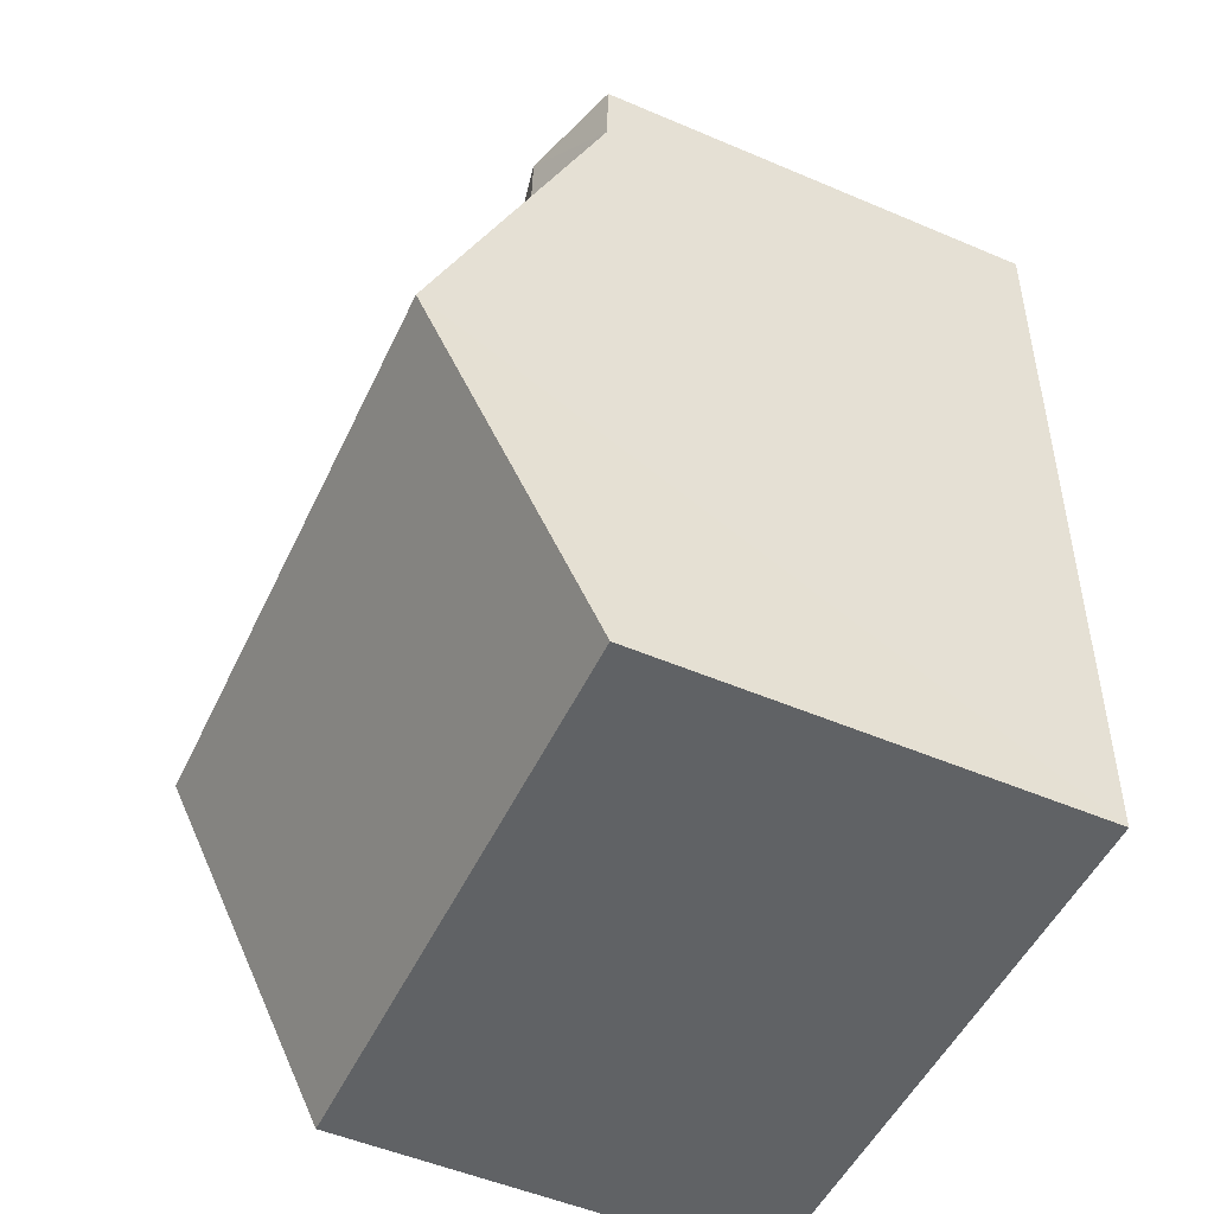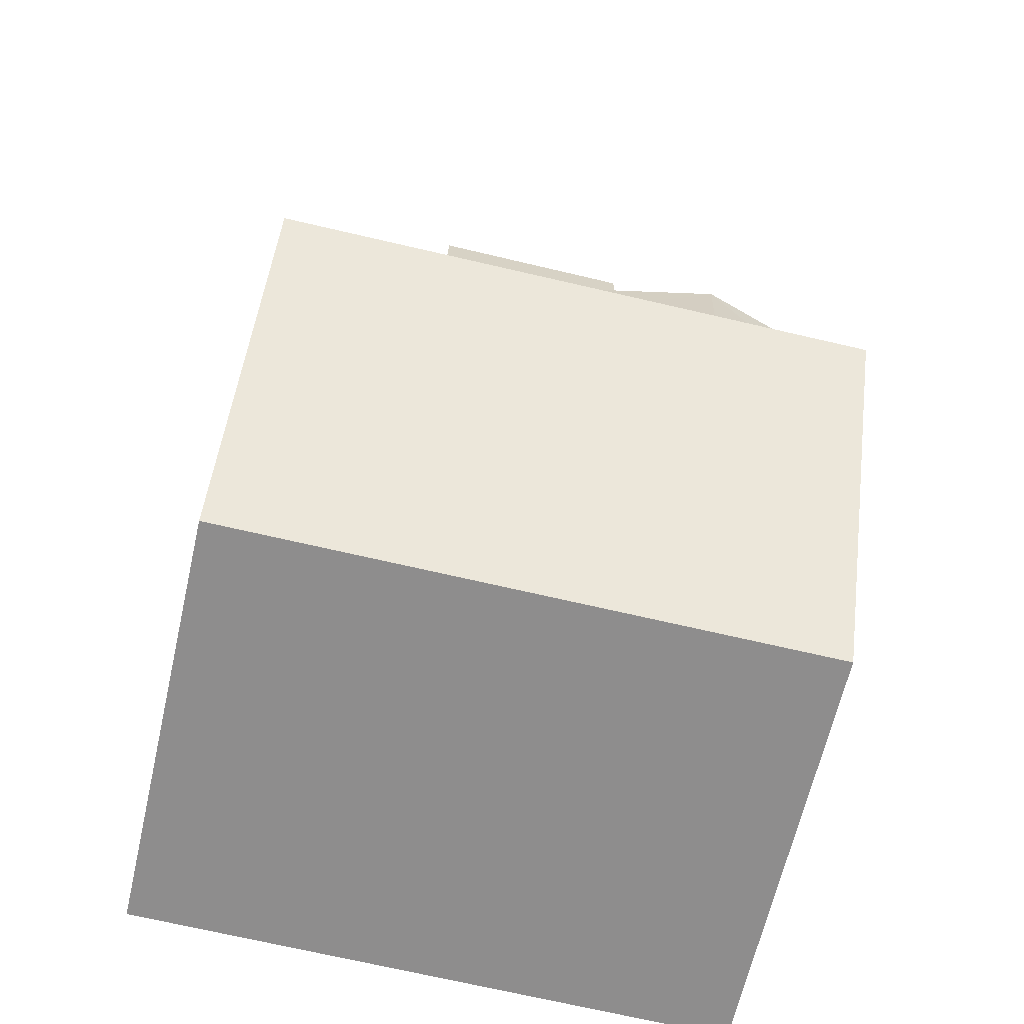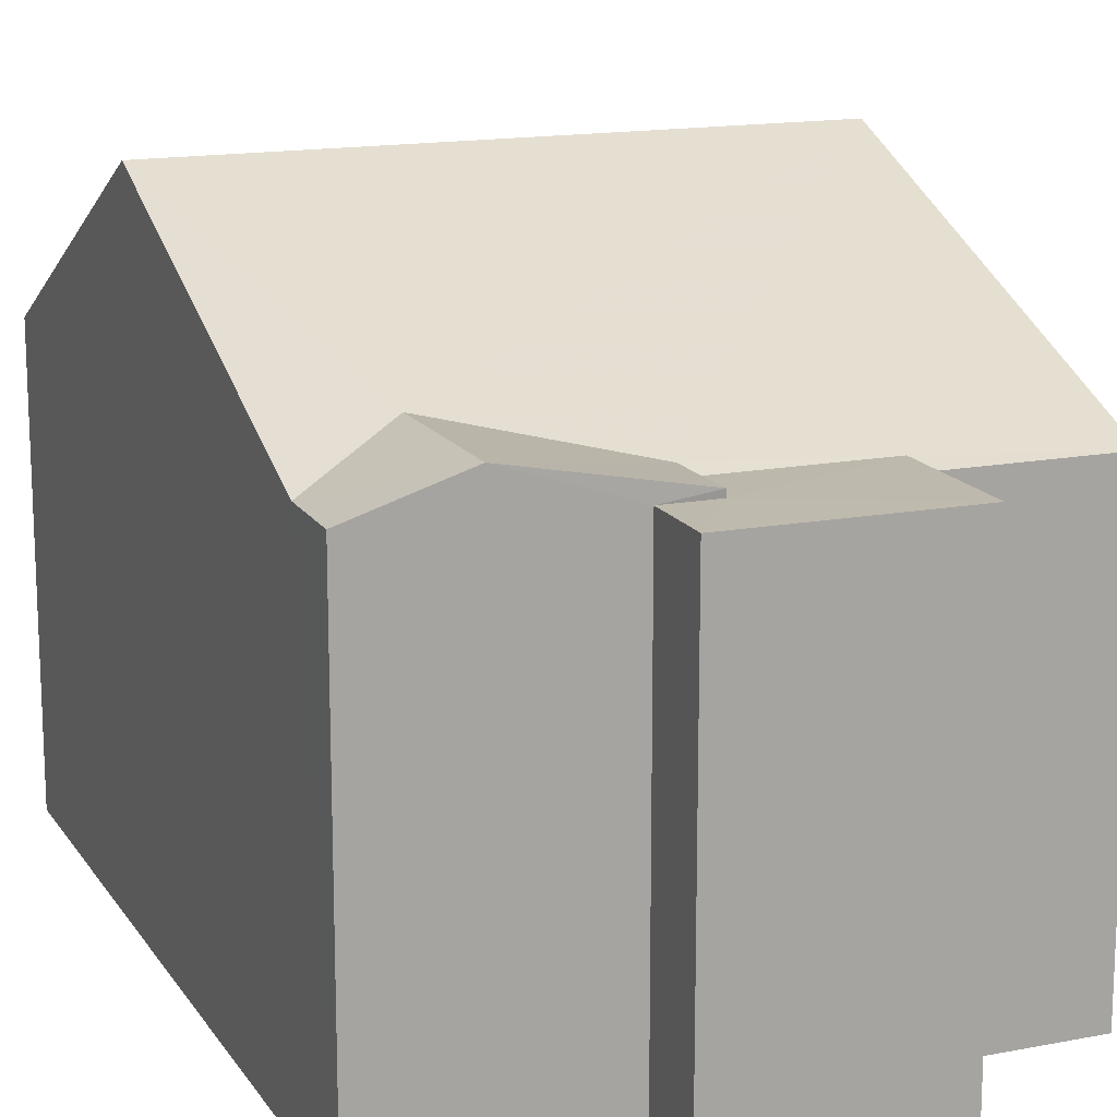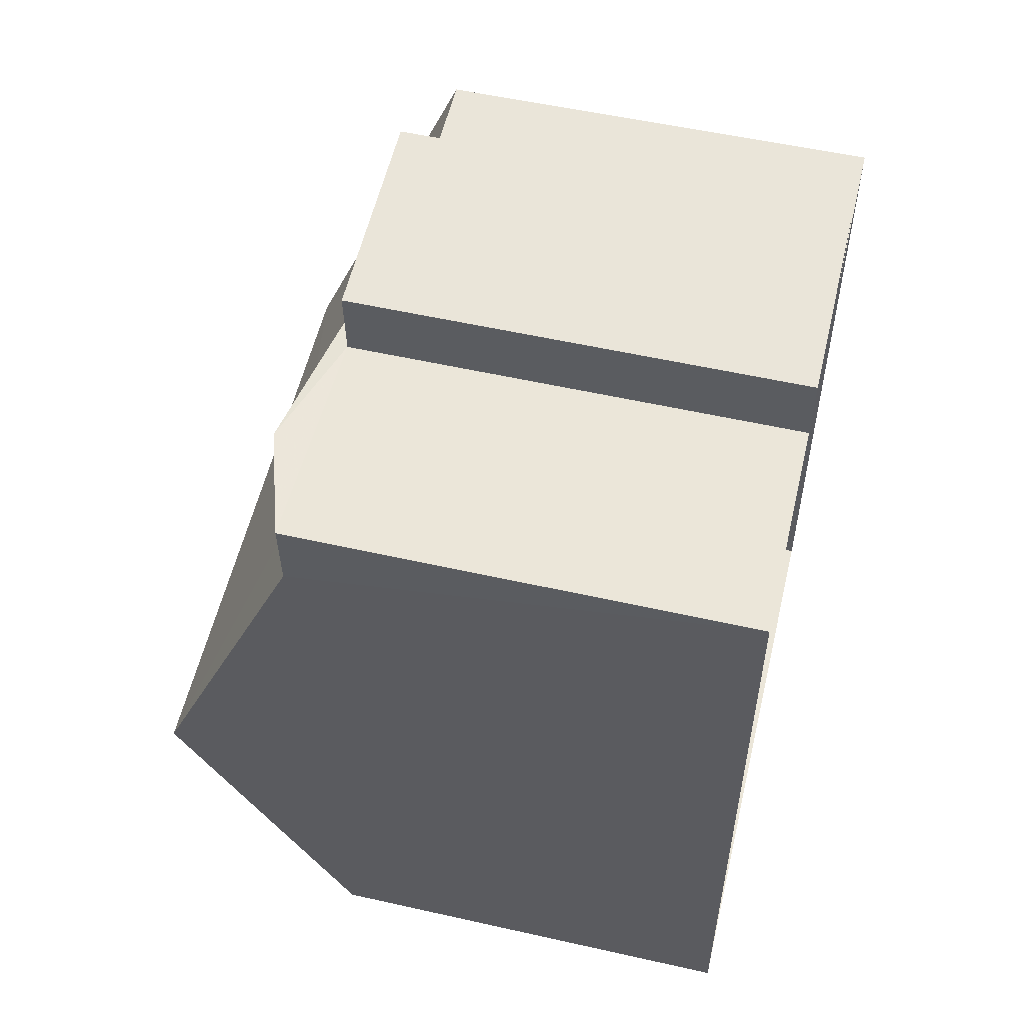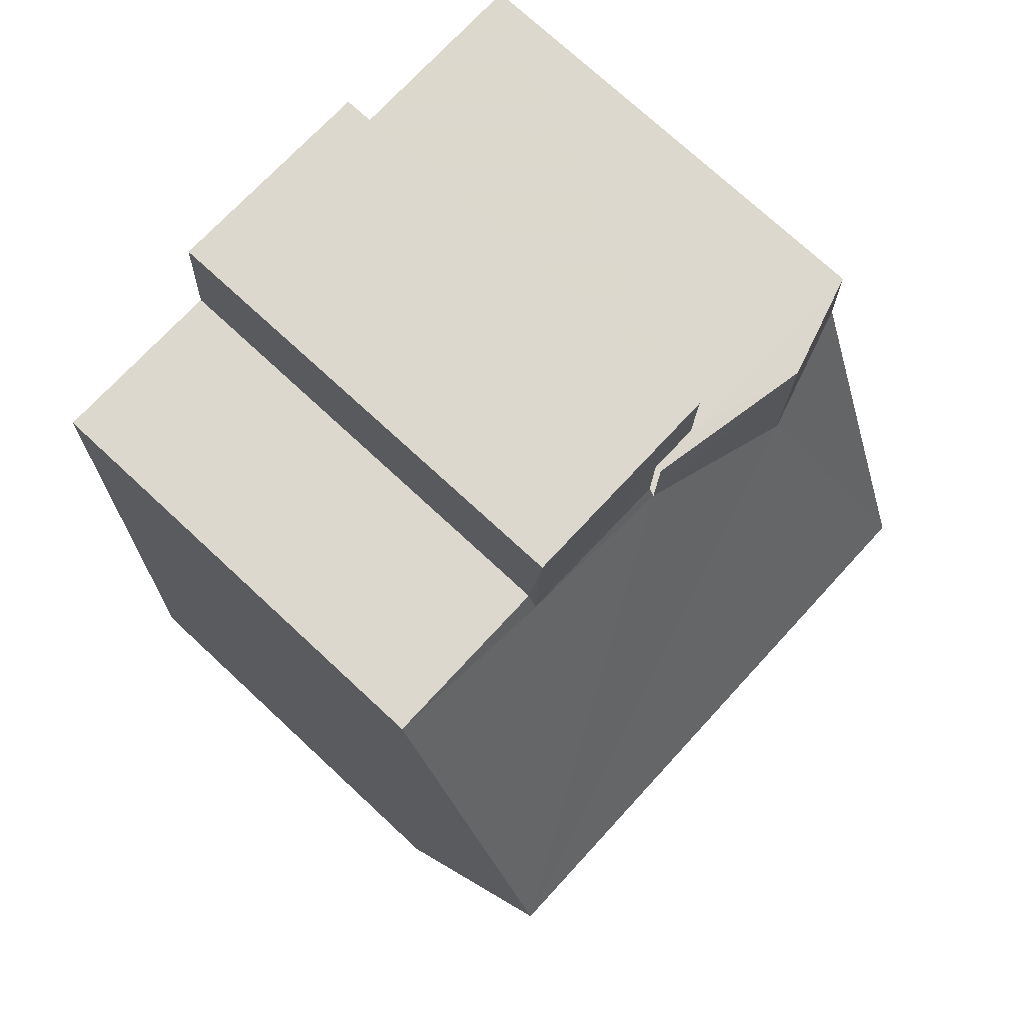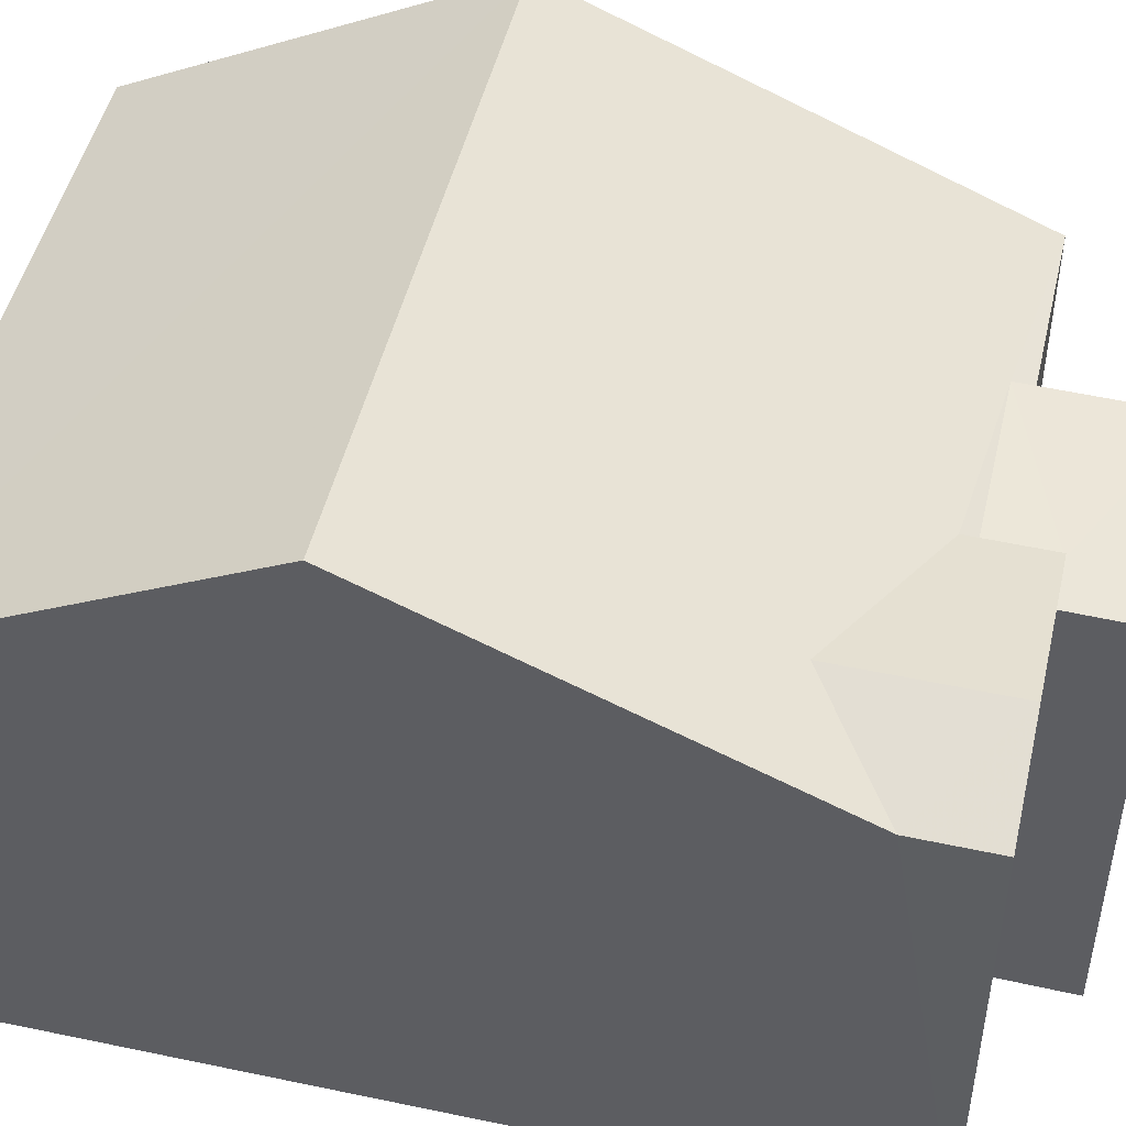
<metadata>
{"format":"obj","ext":"obj","renderer":"f3d","projection":"perspective","resolution":1024,"background":"white","views":[{"elev":-52.2,"azim":65.3,"up":"+Y"},{"elev":-64.5,"azim":-12.8,"up":"+Y"},{"elev":15.4,"azim":155.7,"up":"+Z"},{"elev":55.0,"azim":103.4,"up":"+Y"},{"elev":74.4,"azim":-47.3,"up":"+Y"},{"elev":48.4,"azim":101.3,"up":"+Z"}]}
</metadata>
<code>
v -3.724e+05 -1.044e+05 28.08
v -3.724e+05 -1.044e+05 28.08
v -3.724e+05 -1.044e+05 28.08
v -3.724e+05 -1.044e+05 28.08
v -3.724e+05 -1.044e+05 28.08
v -3.724e+05 -1.044e+05 28.08
v -3.724e+05 -1.044e+05 28.08
v -3.724e+05 -1.044e+05 28.08
v -3.724e+05 -1.044e+05 33.93
v -3.724e+05 -1.044e+05 34.35
v -3.724e+05 -1.044e+05 33.93
v -3.724e+05 -1.044e+05 34.35
v -3.724e+05 -1.044e+05 33.93
v -3.724e+05 -1.044e+05 33.93
v -3.724e+05 -1.044e+05 36.04
v -3.724e+05 -1.044e+05 33.74
v -3.724e+05 -1.044e+05 33.74
v -3.724e+05 -1.044e+05 33.85
v -3.724e+05 -1.044e+05 33.85
v -3.724e+05 -1.044e+05 36.04
v -3.724e+05 -1.044e+05 33.85
v -3.724e+05 -1.044e+05 33.85
v -3.724e+05 -1.044e+05 33.85
v -3.724e+05 -1.044e+05 33.85
v -3.724e+05 -1.044e+05 33.74
v -3.724e+05 -1.044e+05 33.74
f 1 2 3
f 3 2 4
f 5 4 6
f 6 2 7
f 6 7 8
f 4 2 6
f 19 11 23
f 19 9 11
f 9 10 11
f 9 12 10
f 13 14 10
f 12 13 10
f 13 12 15
f 16 17 18
f 9 19 18
f 12 20 15
f 18 17 20
f 12 9 20
f 9 18 20
f 21 22 23
f 22 24 23
f 23 18 19
f 23 24 18
f 20 25 15
f 20 26 25
f 22 6 8
f 22 21 6
f 24 8 7
f 24 22 8
f 25 3 4
f 25 26 3
f 7 16 24
f 24 16 18
f 2 16 7
f 21 5 6
f 14 5 21
f 14 21 10
f 21 23 11
f 21 11 10
f 5 13 4
f 25 4 15
f 14 13 5
f 4 13 15
f 17 1 20
f 1 3 20
f 3 26 20
f 2 1 17
f 16 2 17

</code>
